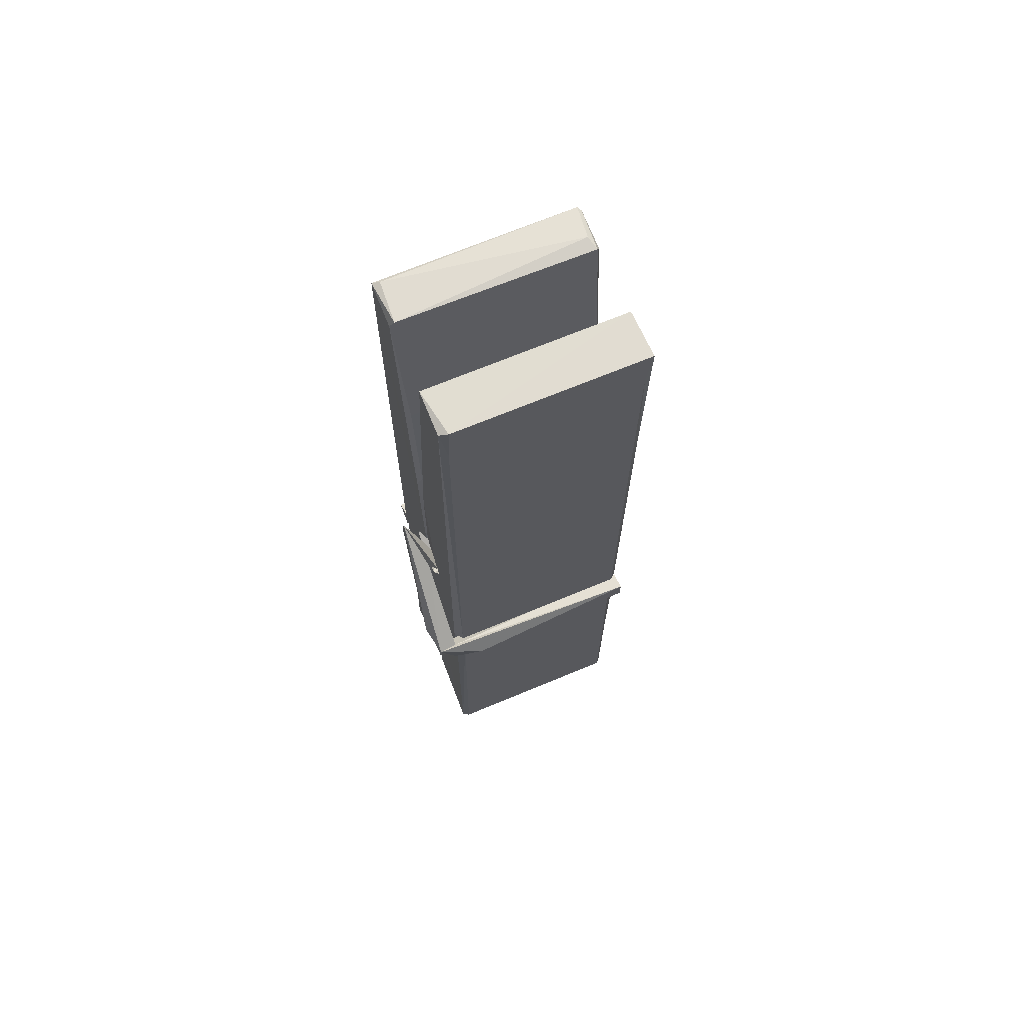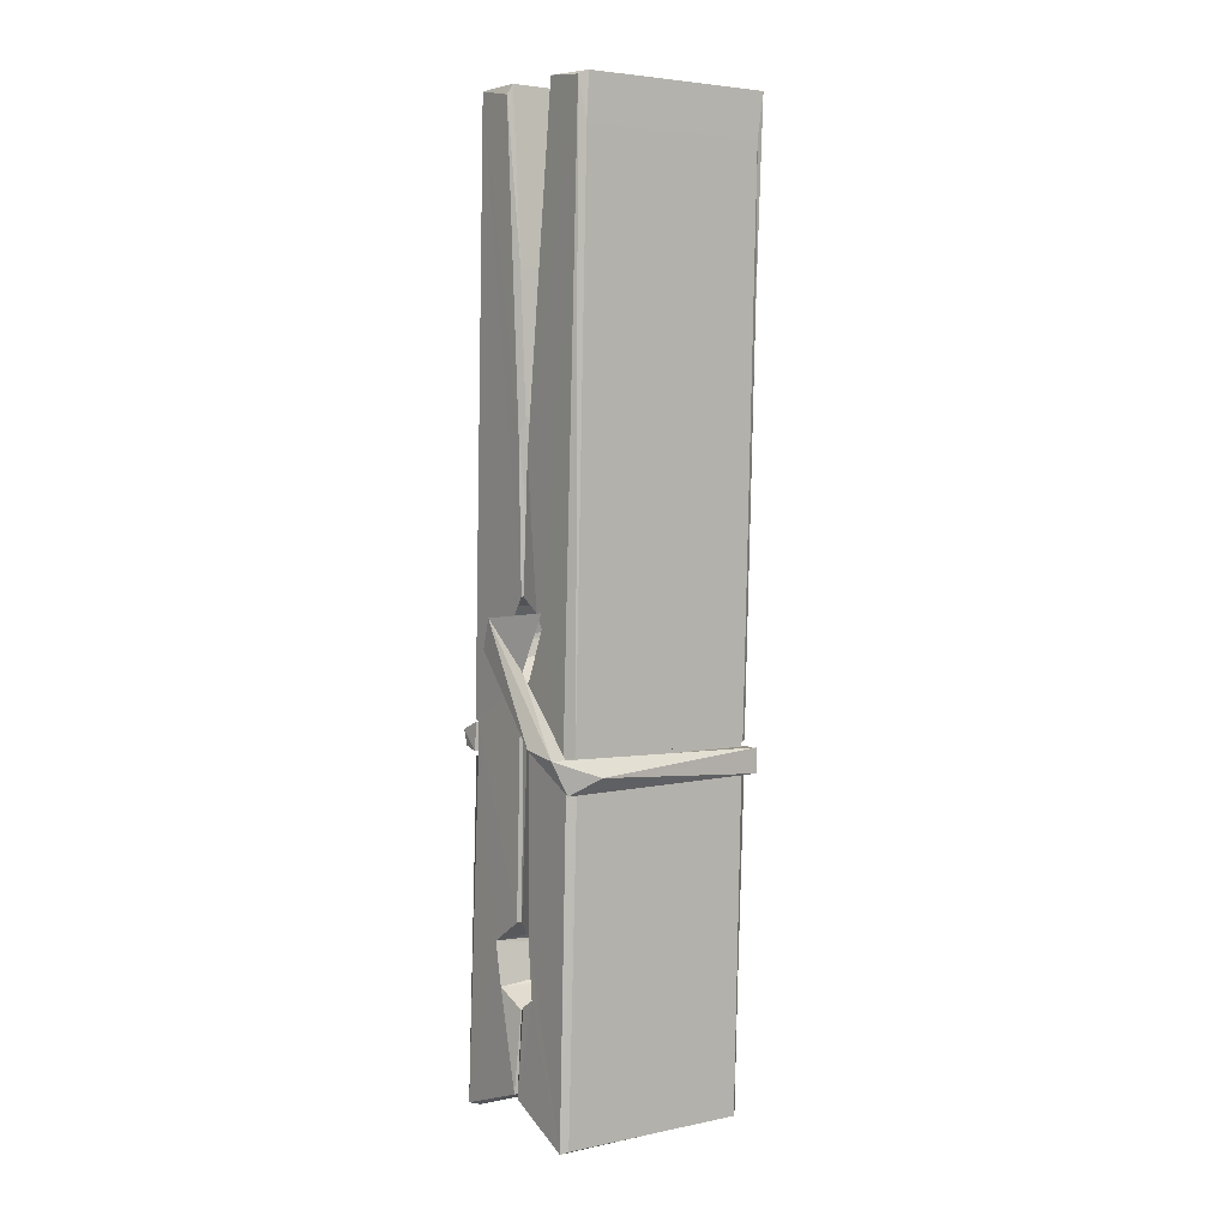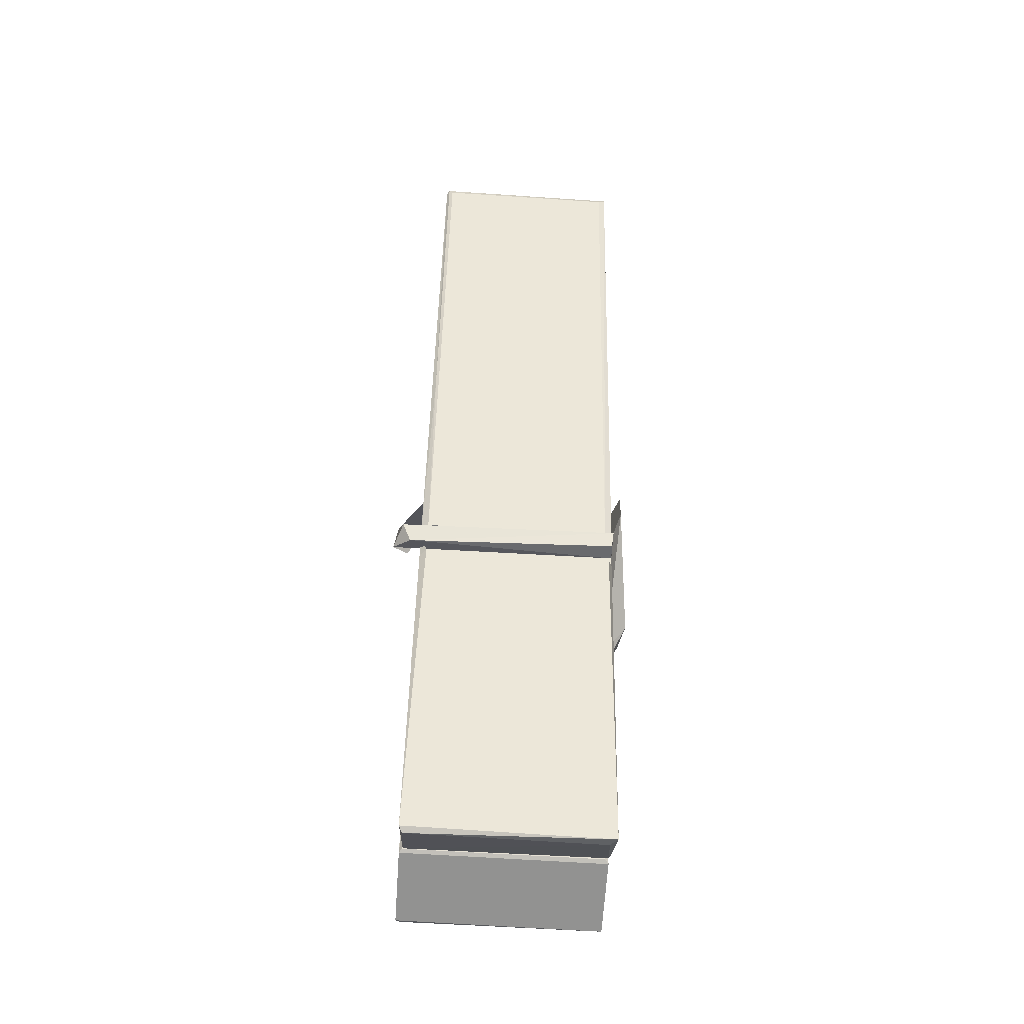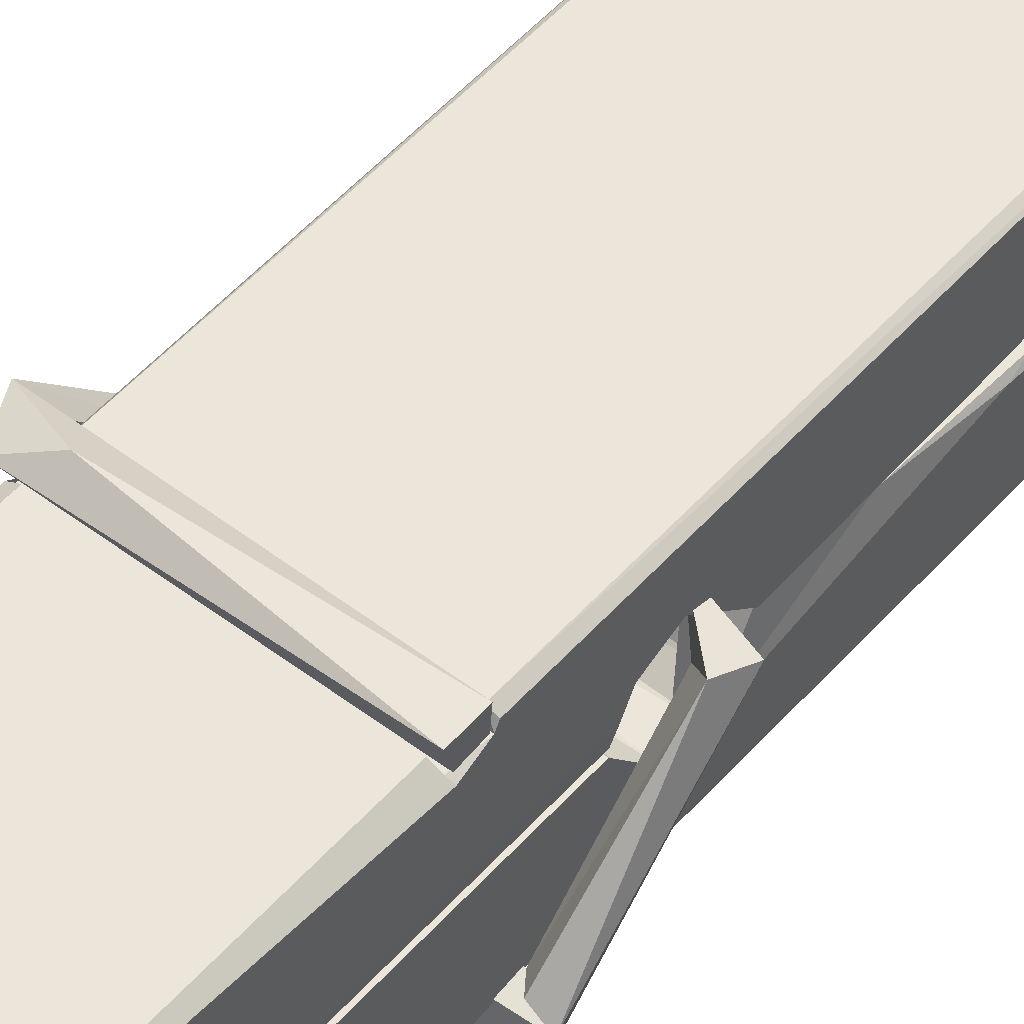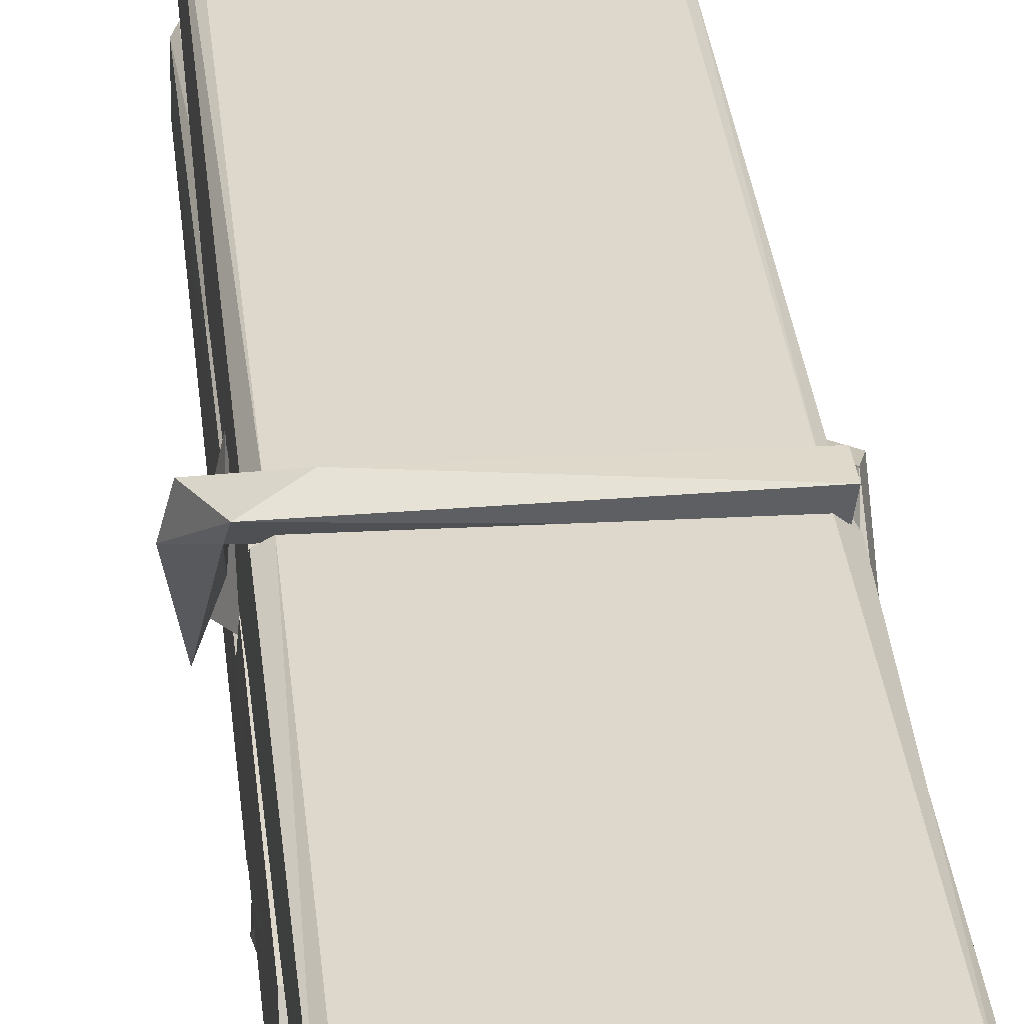
<metadata>
{"format":"obj","ext":"obj","renderer":"f3d","projection":"perspective","resolution":1024,"background":"white","views":[{"elev":65.0,"azim":-22.2,"up":"+Y"},{"elev":1.7,"azim":-34.3,"up":"+Y"},{"elev":-39.1,"azim":176.9,"up":"+Y"},{"elev":47.6,"azim":42.2,"up":"+Z"},{"elev":27.0,"azim":-4.2,"up":"+Z"}]}
</metadata>
<code>
v 1.815 9.828 -9.178
v 1.979 9.862 -9.237
v 1.817 9.86 -9.238
v 1.821 9.864 -9.239
v 1.804 10.41 -9.194
v 1.805 10.49 -9.181
v 1.803 10.58 -9.164
v 1.808 10.38 -9.199
v 1.961 10.58 -9.163
v 1.802 10.58 -9.121
v 1.802 10.35 -9.2
v 1.795 10.62 -9.157
v 1.975 9.997 -9.228
v 1.808 10.1 -9.158
v 1.806 10.18 -9.205
v 1.812 9.931 -9.224
v 1.812 9.938 -9.212
v 1.811 9.986 -9.215
v 1.977 9.944 -9.21
v 1.971 9.965 -9.203
v 1.817 9.947 -9.205
v 1.97 10.21 -9.185
v 1.966 10.23 -9.19
v 1.805 10.23 -9.192
v 1.805 10.24 -9.212
v 1.968 10.25 -9.213
v 1.813 10.13 -9.153
v 1.955 10.59 -9.165
v 1.958 10.62 -9.158
v 1.962 10.38 -9.2
v 1.971 10.19 -9.196
v 1.97 10.18 -9.216
v 1.971 10.18 -9.206
v 1.97 10 -9.231
v 1.977 9.865 -9.239
v 1.973 9.868 -9.24
v 1.977 10.11 -9.163
v 1.815 10.1 -9.155
v 1.956 10.58 -9.122
v 1.958 10.49 -9.182
v 1.806 10.2 -9.185
v 1.814 9.994 -9.23
v 1.822 9.966 -9.201
v 1.977 9.932 -9.233
v 1.81 10.3 -9.208
v 1.964 10.31 -9.209
v 1.805 10.22 -9.186
v 1.795 10.61 -9.122
v 1.802 10.62 -9.119
v 1.96 10.62 -9.12
v 1.964 10.46 -9.134
v 1.972 10.13 -9.158
v 1.973 9.929 -9.236
v 1.98 9.833 -9.18
v 1.976 9.834 -9.175
v 1.821 9.83 -9.174
v 1.814 9.858 -9.236
v 1.966 10.37 -9.199
v 1.976 9.985 -9.211
v 1.811 10.17 -9.217
v 1.966 10.18 -9.218
v 1.972 10.13 -9.162
v 1.806 10.17 -9.213
v 1.973 10.11 -9.161
v 1.968 10.11 -9.156
v 1.817 9.925 -9.235
v 1.808 10.12 -9.161
v 1.808 10.1 -9.162
v 1.968 10.13 -9.154
v 1.798 10.62 -9.214
v 1.976 9.864 -9.241
v 1.805 10.38 -9.207
v 1.801 10.49 -9.209
v 1.959 10.62 -9.218
v 1.959 10.63 -9.25
v 1.966 10.37 -9.213
v 1.964 10.38 -9.209
v 1.961 10.49 -9.211
v 1.801 10.36 -9.212
v 1.811 9.994 -9.231
v 1.975 9.999 -9.232
v 1.977 9.94 -9.251
v 1.811 9.976 -9.262
v 1.81 10.12 -9.289
v 1.975 9.989 -9.253
v 1.809 10.21 -9.246
v 1.966 10.24 -9.236
v 1.811 10.23 -9.232
v 1.969 10.22 -9.244
v 1.804 10.24 -9.213
v 1.805 10.19 -9.242
v 1.97 10.19 -9.238
v 1.97 10.2 -9.245
v 1.966 10.25 -9.214
v 1.806 10.17 -9.218
v 1.8 10.62 -9.254
v 1.96 10.38 -9.208
v 1.976 9.956 -9.263
v 1.966 10.12 -9.29
v 1.963 10.33 -9.274
v 1.953 10.62 -9.255
v 1.953 10.63 -9.226
v 1.957 10.62 -9.215
v 1.957 10.49 -9.21
v 1.805 10.22 -9.242
v 1.976 9.973 -9.264
v 1.812 9.941 -9.256
v 1.814 9.86 -9.24
v 1.806 10.3 -9.209
v 1.965 10.31 -9.21
v 1.965 10.15 -9.288
v 1.794 10.62 -9.251
v 1.8 10.63 -9.248
v 1.956 10.63 -9.253
v 1.971 10.15 -9.284
v 1.972 10.12 -9.286
v 1.978 9.846 -9.31
v 1.82 9.839 -9.301
v 1.807 10.12 -9.281
v 1.794 10.62 -9.217
v 1.976 9.841 -9.306
v 1.812 10.15 -9.287
v 1.806 10.15 -9.284
v 1.97 10.18 -9.219
v 1.806 10.14 -9.279
v 1.817 9.926 -9.235
v 1.814 9.839 -9.309
v 1.971 10.15 -9.28
v 1.966 10.12 -9.282
v 1.808 10.14 -9.286
v 1.972 10.14 -9.28
v 1.98 10.13 -9.297
v 1.808 10.12 -9.288
v 1.995 10.13 -9.282
v 1.808 10.12 -9.301
v 1.807 10.14 -9.302
v 1.975 10.11 -9.147
v 1.974 10.11 -9.162
v 1.974 10.21 -9.202
v 1.789 10.13 -9.148
v 1.968 10.21 -9.253
v 1.958 10.23 -9.184
v 1.812 10.18 -9.23
v 1.804 10.23 -9.185
v 1.792 10.23 -9.24
v 1.792 10.2 -9.248
v 1.783 10.13 -9.171
v 1.803 10.19 -9.21
v 1.827 10.11 -9.139
v 1.803 10.1 -9.148
v 1.801 10.11 -9.162
v 1.973 10.13 -9.159
v 1.804 10.12 -9.151
v 1.974 10.13 -9.145
v 1.993 10.22 -9.194
v 1.988 10.2 -9.189
v 1.983 10.13 -9.273
v 1.986 10.14 -9.3
f 49 29 12
f 8 5 6
f 5 7 6
f 7 40 6
f 40 8 6
f 58 30 29
f 58 29 9
f 12 5 11
f 18 15 42
f 15 63 42
f 20 59 19
f 38 14 1
f 18 43 17
f 18 59 43
f 17 43 21
f 22 23 26
f 41 31 15
f 15 32 60
f 7 5 12
f 50 9 29
f 48 10 49
f 28 12 29
f 28 29 40
f 29 30 40
f 23 24 26
f 22 47 23
f 47 24 23
f 41 22 31
f 18 13 59
f 43 59 20
f 19 17 21
f 21 20 19
f 44 16 19
f 16 17 19
f 54 57 2
f 69 52 51
f 39 51 50
f 28 7 12
f 30 8 40
f 40 7 28
f 25 45 26
f 25 26 24
f 47 22 41
f 31 33 15
f 33 32 15
f 34 13 42
f 42 13 18
f 43 20 21
f 36 35 3
f 36 3 4
f 57 3 2
f 3 35 2
f 10 39 50
f 10 50 49
f 25 11 45
f 11 5 8
f 11 8 45
f 45 8 30
f 26 45 46
f 45 30 46
f 58 22 26
f 26 46 58
f 46 30 58
f 51 39 69
f 39 10 69
f 25 24 11
f 47 67 48
f 67 27 48
f 48 27 10
f 51 9 50
f 22 9 51
f 52 22 51
f 64 37 55
f 55 56 54
f 54 56 1
f 4 3 66
f 36 4 66
f 36 66 53
f 35 36 53
f 35 53 2
f 56 55 38
f 66 3 57
f 1 18 17
f 14 18 1
f 15 18 14
f 47 11 24
f 11 47 48
f 12 11 48
f 49 12 48
f 29 49 50
f 9 22 58
f 31 22 52
f 31 52 33
f 64 19 59
f 19 64 44
f 2 44 64
f 2 64 54
f 57 54 1
f 32 61 60
f 33 13 32
f 62 33 52
f 47 41 15
f 15 60 63
f 60 61 42
f 34 42 61
f 32 13 34
f 32 34 61
f 33 59 13
f 64 59 33
f 38 55 65
f 55 37 65
f 14 68 15
f 60 42 63
f 66 16 44
f 66 44 53
f 2 53 44
f 55 54 64
f 38 1 56
f 17 57 1
f 57 17 16
f 66 57 16
f 15 68 67
f 62 37 64
f 68 37 62
f 68 62 67
f 64 33 62
f 52 69 62
f 67 62 69
f 67 69 27
f 47 15 67
f 69 10 27
f 37 38 65
f 38 37 68
f 68 14 38
f 82 117 71
f 75 76 74
f 76 77 78
f 76 78 74
f 78 103 74
f 73 72 79
f 73 79 120
f 83 85 106
f 83 80 85
f 83 106 98
f 83 98 107
f 106 116 98
f 105 86 91
f 87 94 89
f 112 123 122
f 123 90 105
f 90 88 105
f 70 73 120
f 103 78 104
f 78 77 97
f 78 97 104
f 88 94 87
f 89 86 105
f 105 87 89
f 93 86 89
f 117 116 99
f 115 100 111
f 96 111 101
f 111 100 101
f 100 114 101
f 72 73 104
f 73 70 103
f 73 103 104
f 104 97 72
f 90 109 94
f 94 88 90
f 105 88 87
f 92 91 93
f 91 86 93
f 95 91 92
f 92 124 95
f 95 81 80
f 80 81 85
f 98 82 107
f 107 82 126
f 108 71 118
f 127 121 117
f 114 112 96
f 114 96 101
f 102 103 70
f 72 97 110
f 72 110 109
f 110 94 109
f 97 77 110
f 89 94 110
f 89 110 76
f 110 77 76
f 122 111 96
f 96 112 122
f 79 72 109
f 109 90 79
f 127 84 119
f 113 112 114
f 114 102 113
f 75 102 114
f 75 114 100
f 75 100 115
f 121 127 118
f 126 71 108
f 84 127 117
f 99 84 117
f 127 83 107
f 127 119 83
f 95 123 91
f 91 123 105
f 90 123 112
f 90 112 79
f 112 120 79
f 112 70 120
f 70 112 113
f 70 113 102
f 102 75 103
f 103 75 74
f 76 75 89
f 75 115 89
f 115 93 89
f 81 128 116
f 106 85 81
f 106 81 116
f 98 116 117
f 98 117 82
f 121 71 117
f 71 121 118
f 127 108 118
f 92 93 124
f 93 115 124
f 123 95 125
f 81 95 124
f 128 81 124
f 124 115 128
f 128 115 111
f 111 122 125
f 111 125 128
f 122 123 125
f 80 83 119
f 71 126 82
f 127 107 108
f 107 126 108
f 119 129 128
f 128 125 119
f 80 125 95
f 125 80 119
f 99 116 128
f 99 128 129
f 99 129 119
f 119 84 99
f 131 158 130
f 132 136 158
f 132 134 133
f 130 136 133
f 132 133 135
f 136 132 135
f 130 158 136
f 149 137 154
f 154 152 153
f 155 134 158
f 158 131 139
f 151 148 153
f 147 146 151
f 155 142 156
f 156 142 139
f 155 139 142
f 142 155 141
f 141 155 142
f 145 144 143
f 145 143 144
f 148 145 144
f 144 145 148
f 146 145 148
f 147 145 146
f 146 148 151
f 147 140 145
f 156 139 131
f 134 155 156
f 155 158 139
f 145 140 148
f 147 150 140
f 150 147 151
f 150 149 140
f 140 153 148
f 153 140 154
f 154 140 149
f 151 138 150
f 153 152 151
f 138 152 137
f 137 152 154
f 150 137 149
f 137 150 138
f 138 151 152
f 157 134 156
f 157 156 131
f 157 131 134
f 132 158 134
f 134 131 133
f 131 130 133
f 133 136 135
f 49 29 12
f 8 5 6
f 5 7 6
f 7 40 6
f 40 8 6
f 58 30 29
f 58 29 9
f 12 5 11
f 18 15 42
f 15 63 42
f 20 59 19
f 38 14 1
f 18 43 17
f 18 59 43
f 17 43 21
f 22 23 26
f 41 31 15
f 15 32 60
f 7 5 12
f 50 9 29
f 48 10 49
f 28 12 29
f 28 29 40
f 29 30 40
f 23 24 26
f 22 47 23
f 47 24 23
f 41 22 31
f 18 13 59
f 43 59 20
f 19 17 21
f 21 20 19
f 44 16 19
f 16 17 19
f 54 57 2
f 69 52 51
f 39 51 50
f 28 7 12
f 30 8 40
f 40 7 28
f 25 45 26
f 25 26 24
f 47 22 41
f 31 33 15
f 33 32 15
f 34 13 42
f 42 13 18
f 43 20 21
f 36 35 3
f 36 3 4
f 57 3 2
f 3 35 2
f 10 39 50
f 10 50 49
f 25 11 45
f 11 5 8
f 11 8 45
f 45 8 30
f 26 45 46
f 45 30 46
f 58 22 26
f 26 46 58
f 46 30 58
f 51 39 69
f 39 10 69
f 25 24 11
f 47 67 48
f 67 27 48
f 48 27 10
f 51 9 50
f 22 9 51
f 52 22 51
f 64 37 55
f 55 56 54
f 54 56 1
f 4 3 66
f 36 4 66
f 36 66 53
f 35 36 53
f 35 53 2
f 56 55 38
f 66 3 57
f 1 18 17
f 14 18 1
f 15 18 14
f 47 11 24
f 11 47 48
f 12 11 48
f 49 12 48
f 29 49 50
f 9 22 58
f 31 22 52
f 31 52 33
f 64 19 59
f 19 64 44
f 2 44 64
f 2 64 54
f 57 54 1
f 32 61 60
f 33 13 32
f 62 33 52
f 47 41 15
f 15 60 63
f 60 61 42
f 34 42 61
f 32 13 34
f 32 34 61
f 33 59 13
f 64 59 33
f 38 55 65
f 55 37 65
f 14 68 15
f 60 42 63
f 66 16 44
f 66 44 53
f 2 53 44
f 55 54 64
f 38 1 56
f 17 57 1
f 57 17 16
f 66 57 16
f 15 68 67
f 62 37 64
f 68 37 62
f 68 62 67
f 64 33 62
f 52 69 62
f 67 62 69
f 67 69 27
f 47 15 67
f 69 10 27
f 37 38 65
f 38 37 68
f 68 14 38
f 82 117 71
f 75 76 74
f 76 77 78
f 76 78 74
f 78 103 74
f 73 72 79
f 73 79 120
f 83 85 106
f 83 80 85
f 83 106 98
f 83 98 107
f 106 116 98
f 105 86 91
f 87 94 89
f 112 123 122
f 123 90 105
f 90 88 105
f 70 73 120
f 103 78 104
f 78 77 97
f 78 97 104
f 88 94 87
f 89 86 105
f 105 87 89
f 93 86 89
f 117 116 99
f 115 100 111
f 96 111 101
f 111 100 101
f 100 114 101
f 72 73 104
f 73 70 103
f 73 103 104
f 104 97 72
f 90 109 94
f 94 88 90
f 105 88 87
f 92 91 93
f 91 86 93
f 95 91 92
f 92 124 95
f 95 81 80
f 80 81 85
f 98 82 107
f 107 82 126
f 108 71 118
f 127 121 117
f 114 112 96
f 114 96 101
f 102 103 70
f 72 97 110
f 72 110 109
f 110 94 109
f 97 77 110
f 89 94 110
f 89 110 76
f 110 77 76
f 122 111 96
f 96 112 122
f 79 72 109
f 109 90 79
f 127 84 119
f 113 112 114
f 114 102 113
f 75 102 114
f 75 114 100
f 75 100 115
f 121 127 118
f 126 71 108
f 84 127 117
f 99 84 117
f 127 83 107
f 127 119 83
f 95 123 91
f 91 123 105
f 90 123 112
f 90 112 79
f 112 120 79
f 112 70 120
f 70 112 113
f 70 113 102
f 102 75 103
f 103 75 74
f 76 75 89
f 75 115 89
f 115 93 89
f 81 128 116
f 106 85 81
f 106 81 116
f 98 116 117
f 98 117 82
f 121 71 117
f 71 121 118
f 127 108 118
f 92 93 124
f 93 115 124
f 123 95 125
f 81 95 124
f 128 81 124
f 124 115 128
f 128 115 111
f 111 122 125
f 111 125 128
f 122 123 125
f 80 83 119
f 71 126 82
f 127 107 108
f 107 126 108
f 119 129 128
f 128 125 119
f 80 125 95
f 125 80 119
f 99 116 128
f 99 128 129
f 99 129 119
f 119 84 99
f 131 158 130
f 132 136 158
f 132 134 133
f 130 136 133
f 132 133 135
f 136 132 135
f 130 158 136
f 149 137 154
f 154 152 153
f 155 134 158
f 158 131 139
f 151 148 153
f 147 146 151
f 155 142 156
f 156 142 139
f 155 139 142
f 142 155 141
f 141 155 142
f 145 144 143
f 145 143 144
f 148 145 144
f 144 145 148
f 146 145 148
f 147 145 146
f 146 148 151
f 147 140 145
f 156 139 131
f 134 155 156
f 155 158 139
f 145 140 148
f 147 150 140
f 150 147 151
f 150 149 140
f 140 153 148
f 153 140 154
f 154 140 149
f 151 138 150
f 153 152 151
f 138 152 137
f 137 152 154
f 150 137 149
f 137 150 138
f 138 151 152
f 157 134 156
f 157 156 131
f 157 131 134
f 132 158 134
f 134 131 133
f 131 130 133
f 133 136 135

</code>
